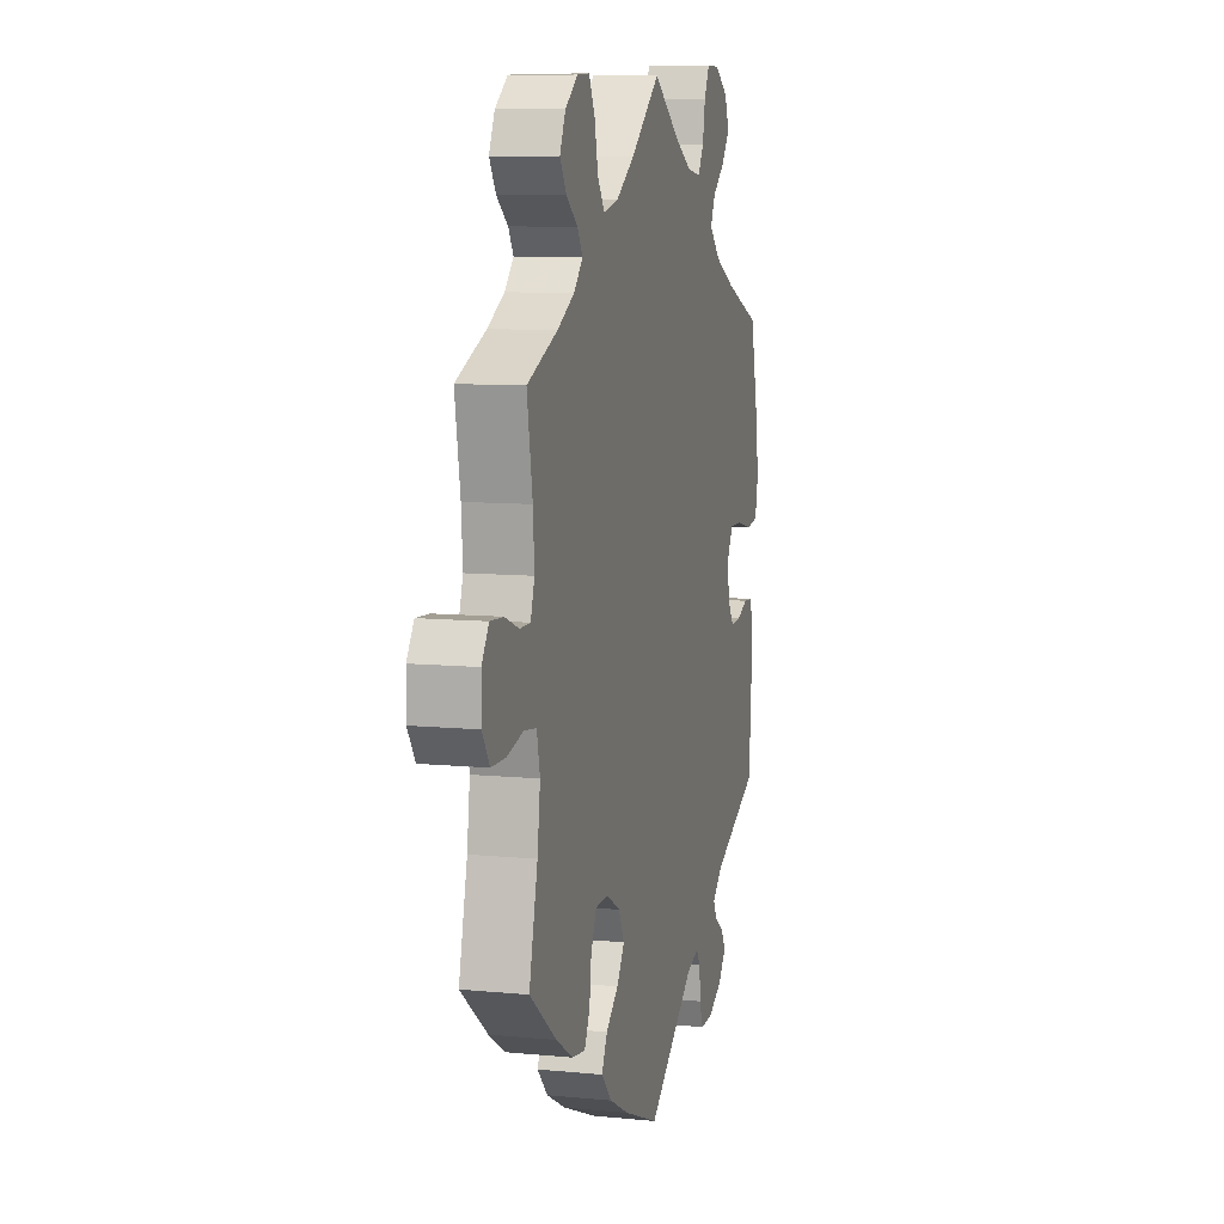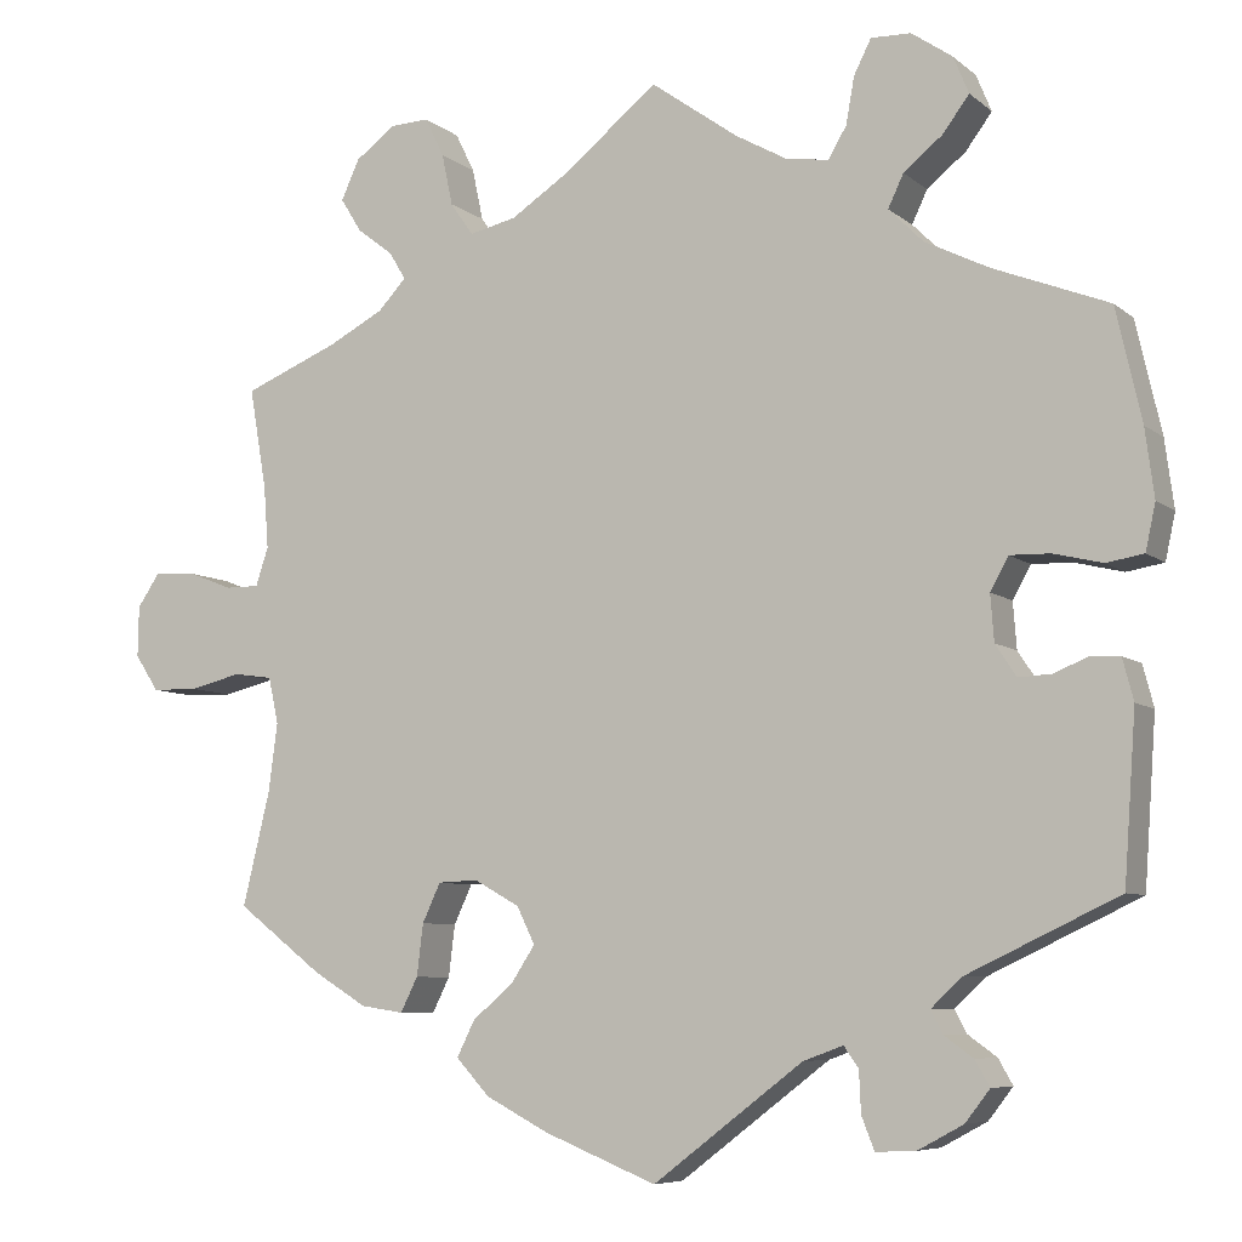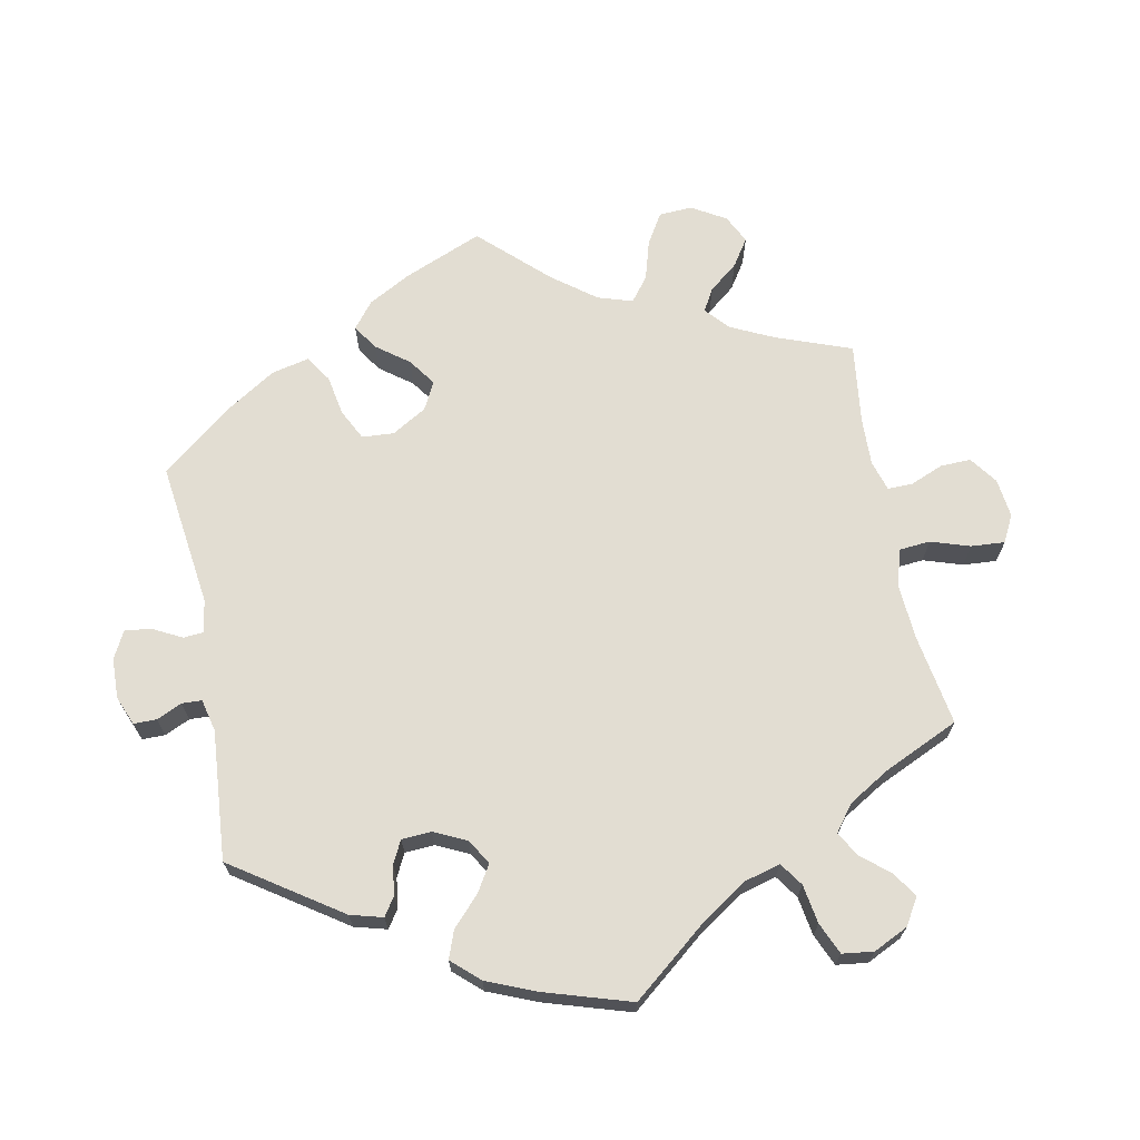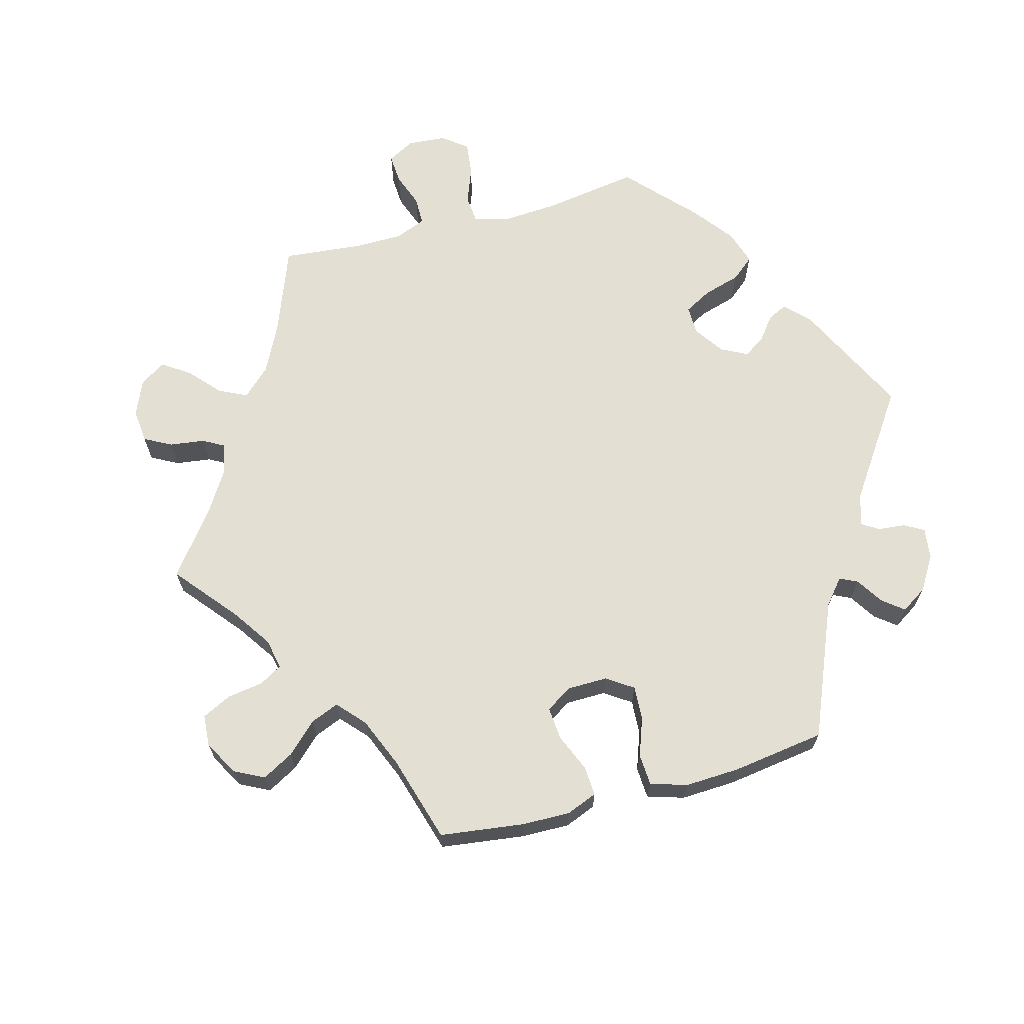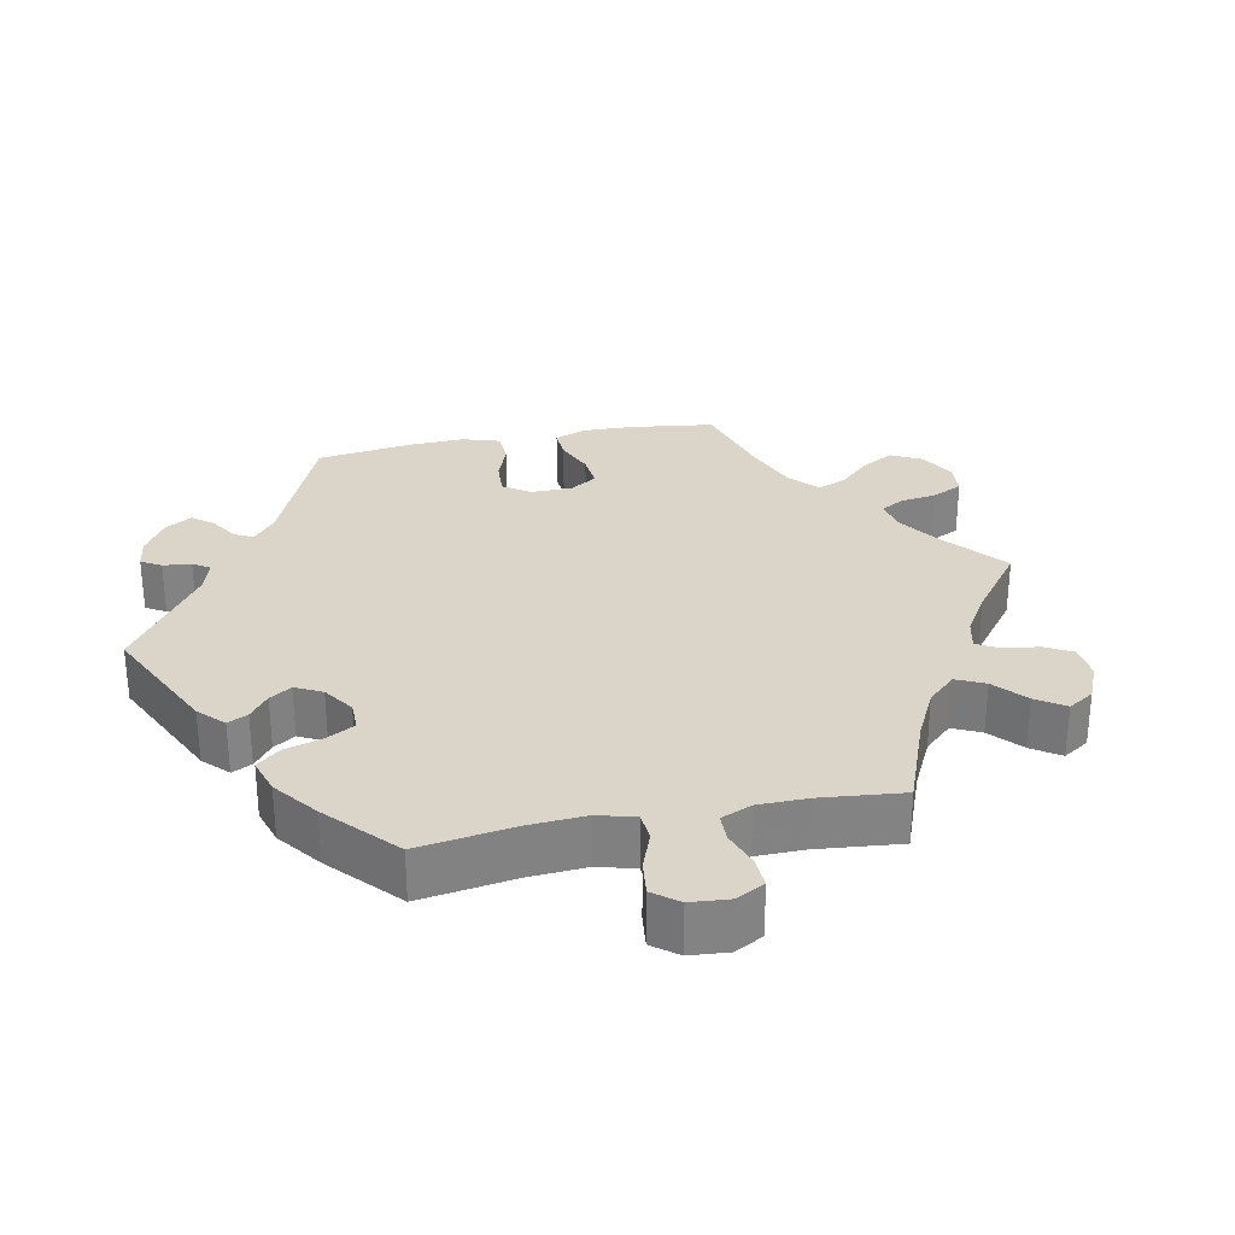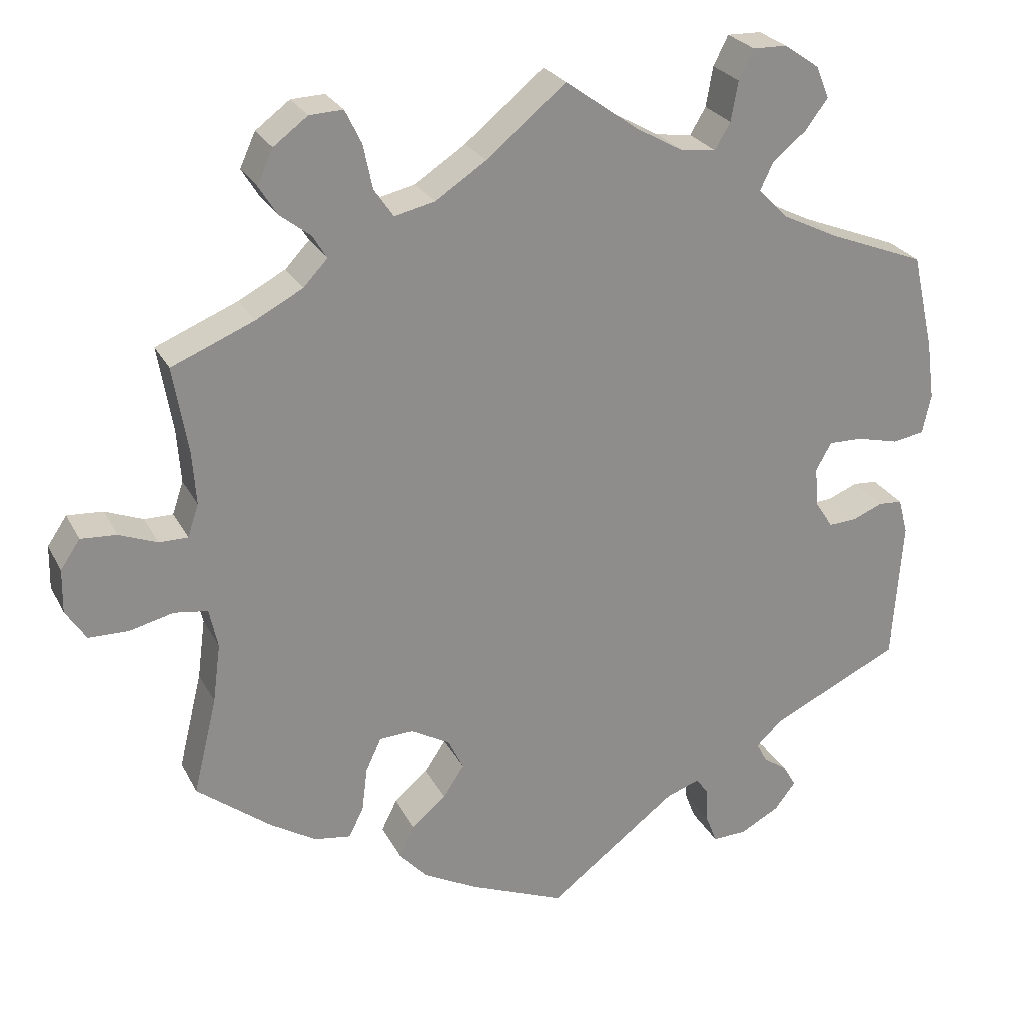
<metadata>
{"format":"obj","ext":"obj","renderer":"f3d","projection":"perspective","resolution":1024,"background":"white","views":[{"elev":9.1,"azim":104.6,"up":"+Z"},{"elev":-7.0,"azim":-154.1,"up":"+Z"},{"elev":68.3,"azim":-71.2,"up":"+Y"},{"elev":66.8,"azim":134.8,"up":"+Y"},{"elev":29.4,"azim":-41.3,"up":"+Y"},{"elev":25.4,"azim":158.0,"up":"+Z"}]}
</metadata>
<code>
v -0.375 0.07 0.338
v -0.304 0.07 0.373
v -0.266 0.07 0.411
v -0.283 0.07 0.447
v -0.326 0.07 0.482
v -0.355 0.07 0.521
v -0.338 0.07 0.562
v -0.293 0.07 0.593
v -0.249 0.07 0.594
v -0.23 0.07 0.556
v -0.221 0.07 0.505
v -0.201 0.07 0.471
v -0.155 0.07 0.477
v -0.096 0.07 0.51
v -0.001 0.07 0.578
v 0.102 0.07 0.494
v 0.167 0.07 0.451
v 0.219 0.07 0.439
v 0.244 0.07 0.475
v 0.256 0.07 0.532
v 0.277 0.07 0.575
v 0.32 0.07 0.573
v 0.364 0.07 0.54
v 0.384 0.07 0.496
v 0.361 0.07 0.459
v 0.321 0.07 0.428
v 0.303 0.07 0.398
v 0.334 0.07 0.365
v 0.394 0.07 0.333
v 0.5 0.07 0.289
v 0.481 0.07 0.177
v 0.476 0.07 0.109
v 0.49 0.07 0.067
v 0.527 0.07 0.067
v 0.576 0.07 0.086
v 0.622 0.07 0.089
v 0.647 0.07 0.052
v 0.648 0.07 -0.004
v 0.622 0.07 -0.044
v 0.571 0.07 -0.045
v 0.514 0.07 -0.031
v 0.471 0.07 -0.037
v 0.46 0.07 -0.088
v 0.47 0.07 -0.164
v 0.5 0.07 -0.289
v 0.405 0.07 -0.362
v 0.346 0.07 -0.398
v 0.299 0.07 -0.405
v 0.28 0.07 -0.367
v 0.273 0.07 -0.31
v 0.253 0.07 -0.267
v 0.209 0.07 -0.265
v 0.159 0.07 -0.293
v 0.139 0.07 -0.334
v 0.166 0.07 -0.375
v 0.21 0.07 -0.412
v 0.23 0.07 -0.452
v 0.193 0.07 -0.492
v 0.124 0.07 -0.528
v 0 0.07 -0.578
v -0.165 0.07 -0.452
v -0.209 0.07 -0.436
v -0.225 0.07 -0.459
v -0.227 0.07 -0.504
v -0.241 0.07 -0.54
v -0.285 0.07 -0.538
v -0.335 0.07 -0.511
v -0.362 0.07 -0.476
v -0.346 0.07 -0.448
v -0.314 0.07 -0.425
v -0.301 0.07 -0.4
v -0.335 0.07 -0.368
v -0.501 0.07 -0.289
v -0.514 0.07 -0.106
v -0.502 0.07 -0.06
v -0.471 0.07 -0.058
v -0.432 0.07 -0.074
v -0.396 0.07 -0.076
v -0.373 0.07 -0.041
v -0.369 0.07 0.01
v -0.389 0.07 0.046
v -0.433 0.07 0.045
v -0.487 0.07 0.032
v -0.528 0.07 0.039
v -0.539 0.07 0.09
v -0.529 0.07 0.165
v -0.501 0.07 0.289
v -0.375 0 0.338
v -0.304 0 0.373
v -0.266 0 0.411
v -0.283 0 0.447
v -0.326 0 0.482
v -0.355 0 0.521
v -0.338 0 0.562
v -0.293 0 0.593
v -0.249 0 0.594
v -0.23 0 0.556
v -0.221 0 0.505
v -0.201 0 0.471
v -0.155 0 0.477
v -0.096 0 0.51
v -0.001 0 0.578
v 0.102 0 0.494
v 0.167 0 0.451
v 0.219 0 0.439
v 0.244 0 0.475
v 0.256 0 0.532
v 0.277 0 0.575
v 0.32 0 0.573
v 0.364 0 0.54
v 0.384 0 0.496
v 0.361 0 0.459
v 0.321 0 0.428
v 0.303 0 0.398
v 0.334 0 0.365
v 0.394 0 0.333
v 0.5 0 0.289
v 0.481 0 0.177
v 0.476 0 0.109
v 0.49 0 0.067
v 0.527 0 0.067
v 0.576 0 0.086
v 0.622 0 0.089
v 0.647 0 0.052
v 0.648 0 -0.004
v 0.622 0 -0.044
v 0.571 0 -0.045
v 0.514 0 -0.031
v 0.471 0 -0.037
v 0.46 0 -0.088
v 0.47 0 -0.164
v 0.5 0 -0.289
v 0.405 0 -0.362
v 0.346 0 -0.398
v 0.299 0 -0.405
v 0.28 0 -0.367
v 0.273 0 -0.31
v 0.253 0 -0.267
v 0.209 0 -0.265
v 0.159 0 -0.293
v 0.139 0 -0.334
v 0.166 0 -0.375
v 0.21 0 -0.412
v 0.23 0 -0.452
v 0.193 0 -0.492
v 0.124 0 -0.528
v 0 0 -0.578
v -0.165 0 -0.452
v -0.209 0 -0.436
v -0.225 0 -0.459
v -0.227 0 -0.504
v -0.241 0 -0.54
v -0.285 0 -0.538
v -0.335 0 -0.511
v -0.362 0 -0.476
v -0.346 0 -0.448
v -0.314 0 -0.425
v -0.301 0 -0.4
v -0.335 0 -0.368
v -0.501 0 -0.289
v -0.514 0 -0.106
v -0.502 0 -0.06
v -0.471 0 -0.058
v -0.432 0 -0.074
v -0.396 0 -0.076
v -0.373 0 -0.041
v -0.369 0 0.01
v -0.389 0 0.046
v -0.433 0 0.045
v -0.487 0 0.032
v -0.528 0 0.039
v -0.539 0 0.09
v -0.529 0 0.165
v -0.501 0 0.289
f 86 87 1
f 85 86 1 2
f 82 83 84 85
f 81 82 85 2
f 80 81 2 3
f 79 80 3
f 74 75 76 77
f 72 73 74 77
f 71 72 77 78
f 67 68 69 70
f 67 70 71
f 66 67 71
f 63 64 65 66
f 62 63 66 71
f 61 62 71 78
f 55 56 57 58
f 54 55 58 59
f 47 48 49 50
f 47 50 51
f 44 45 46 47
f 43 44 47 51
f 42 43 51 52
f 38 39 40 41
f 38 41 42
f 37 38 42
f 34 35 36 37
f 33 34 37 42
f 32 33 42 52
f 29 30 31
f 28 29 31 32
f 27 28 32 52
f 23 24 25 26
f 23 26 27
f 22 23 27
f 19 20 21 22
f 18 19 22 27
f 17 18 27 52
f 14 15 16
f 13 14 16 17
f 12 13 17 52
f 8 9 10 11
f 4 5 6 7
f 4 7 8 11
f 60 61 78 79
f 54 59 60 79
f 53 54 79 3
f 11 12 52 53
f 3 4 11 53
f 88 174 173
f 89 88 173 172
f 172 171 170 169
f 89 172 169 168
f 90 89 168 167
f 90 167 166
f 164 163 162 161
f 164 161 160 159
f 165 164 159 158
f 157 156 155 154
f 158 157 154
f 158 154 153
f 153 152 151 150
f 158 153 150 149
f 165 158 149 148
f 145 144 143 142
f 146 145 142 141
f 137 136 135 134
f 138 137 134
f 134 133 132 131
f 138 134 131 130
f 139 138 130 129
f 128 127 126 125
f 129 128 125
f 129 125 124
f 124 123 122 121
f 129 124 121 120
f 139 129 120 119
f 118 117 116
f 119 118 116 115
f 139 119 115 114
f 113 112 111 110
f 114 113 110
f 114 110 109
f 109 108 107 106
f 114 109 106 105
f 139 114 105 104
f 103 102 101
f 104 103 101 100
f 139 104 100 99
f 98 97 96 95
f 94 93 92 91
f 98 95 94 91
f 166 165 148 147
f 166 147 146 141
f 90 166 141 140
f 140 139 99 98
f 140 98 91 90
f 1 88 89 2
f 2 89 90 3
f 3 90 91 4
f 4 91 92 5
f 5 92 93 6
f 6 93 94 7
f 7 94 95 8
f 8 95 96 9
f 9 96 97 10
f 10 97 98 11
f 11 98 99 12
f 12 99 100 13
f 13 100 101 14
f 14 101 102 15
f 15 102 103 16
f 16 103 104 17
f 17 104 105 18
f 18 105 106 19
f 19 106 107 20
f 20 107 108 21
f 21 108 109 22
f 22 109 110 23
f 23 110 111 24
f 24 111 112 25
f 25 112 113 26
f 26 113 114 27
f 27 114 115 28
f 28 115 116 29
f 29 116 117 30
f 30 117 118 31
f 31 118 119 32
f 32 119 120 33
f 33 120 121 34
f 34 121 122 35
f 35 122 123 36
f 36 123 124 37
f 37 124 125 38
f 38 125 126 39
f 39 126 127 40
f 40 127 128 41
f 41 128 129 42
f 42 129 130 43
f 43 130 131 44
f 44 131 132 45
f 45 132 133 46
f 46 133 134 47
f 47 134 135 48
f 48 135 136 49
f 49 136 137 50
f 50 137 138 51
f 51 138 139 52
f 52 139 140 53
f 53 140 141 54
f 54 141 142 55
f 55 142 143 56
f 56 143 144 57
f 57 144 145 58
f 58 145 146 59
f 59 146 147 60
f 60 147 148 61
f 61 148 149 62
f 62 149 150 63
f 63 150 151 64
f 64 151 152 65
f 65 152 153 66
f 66 153 154 67
f 67 154 155 68
f 68 155 156 69
f 69 156 157 70
f 70 157 158 71
f 71 158 159 72
f 72 159 160 73
f 73 160 161 74
f 74 161 162 75
f 75 162 163 76
f 76 163 164 77
f 77 164 165 78
f 78 165 166 79
f 79 166 167 80
f 80 167 168 81
f 81 168 169 82
f 82 169 170 83
f 83 170 171 84
f 84 171 172 85
f 85 172 173 86
f 86 173 174 87
f 87 174 88 1

</code>
